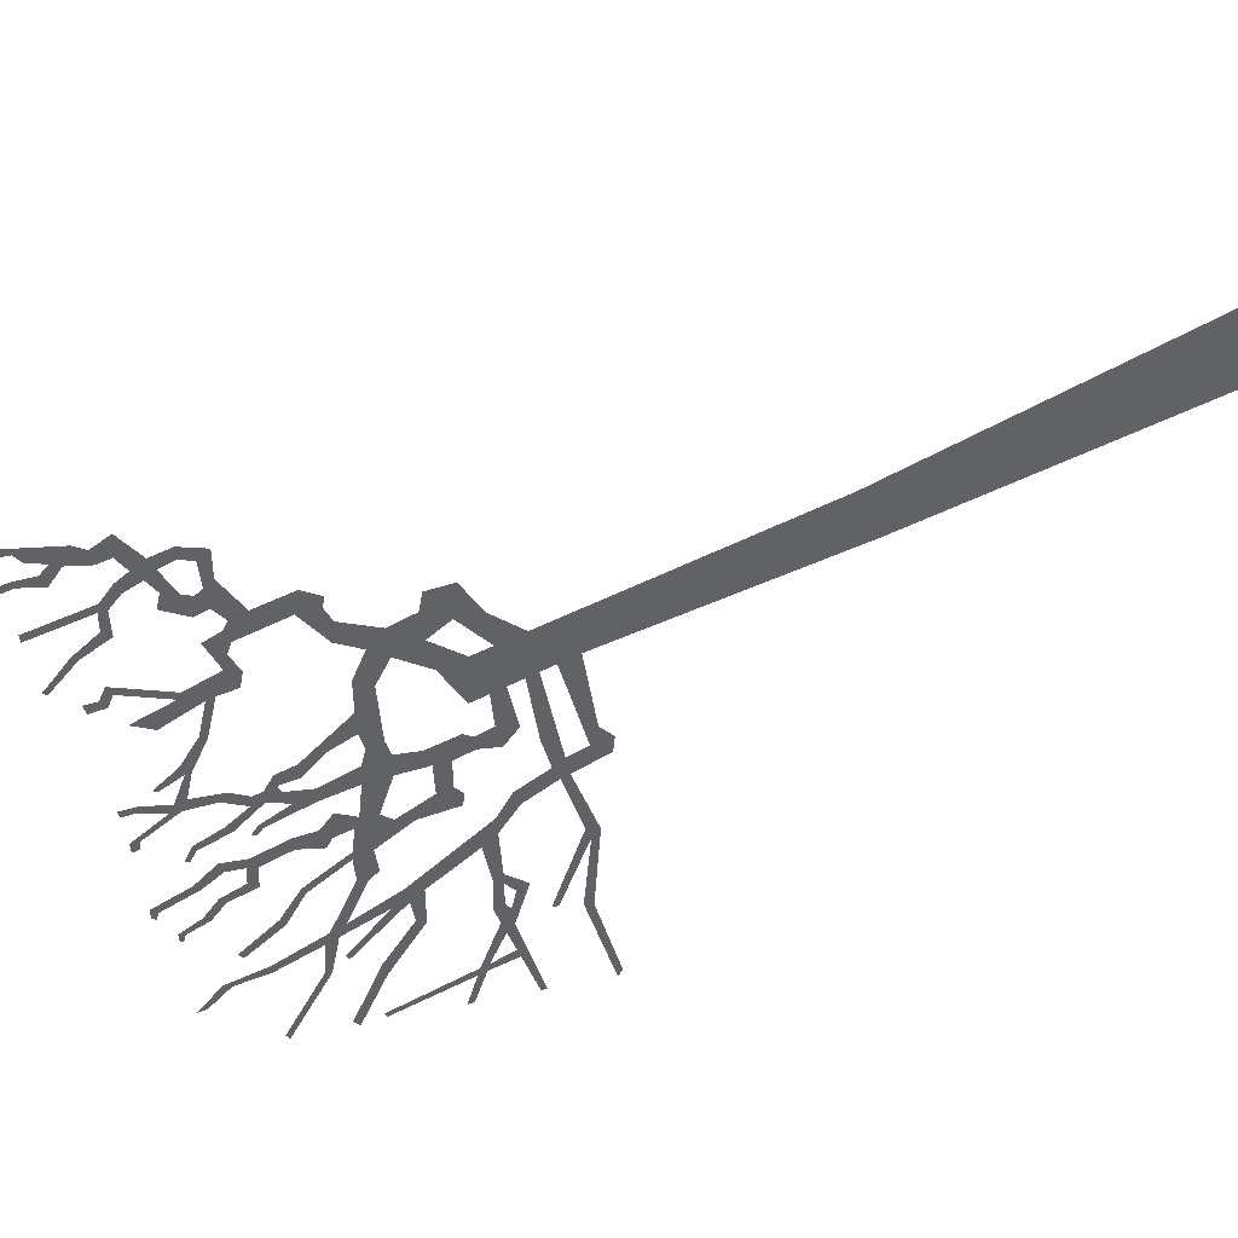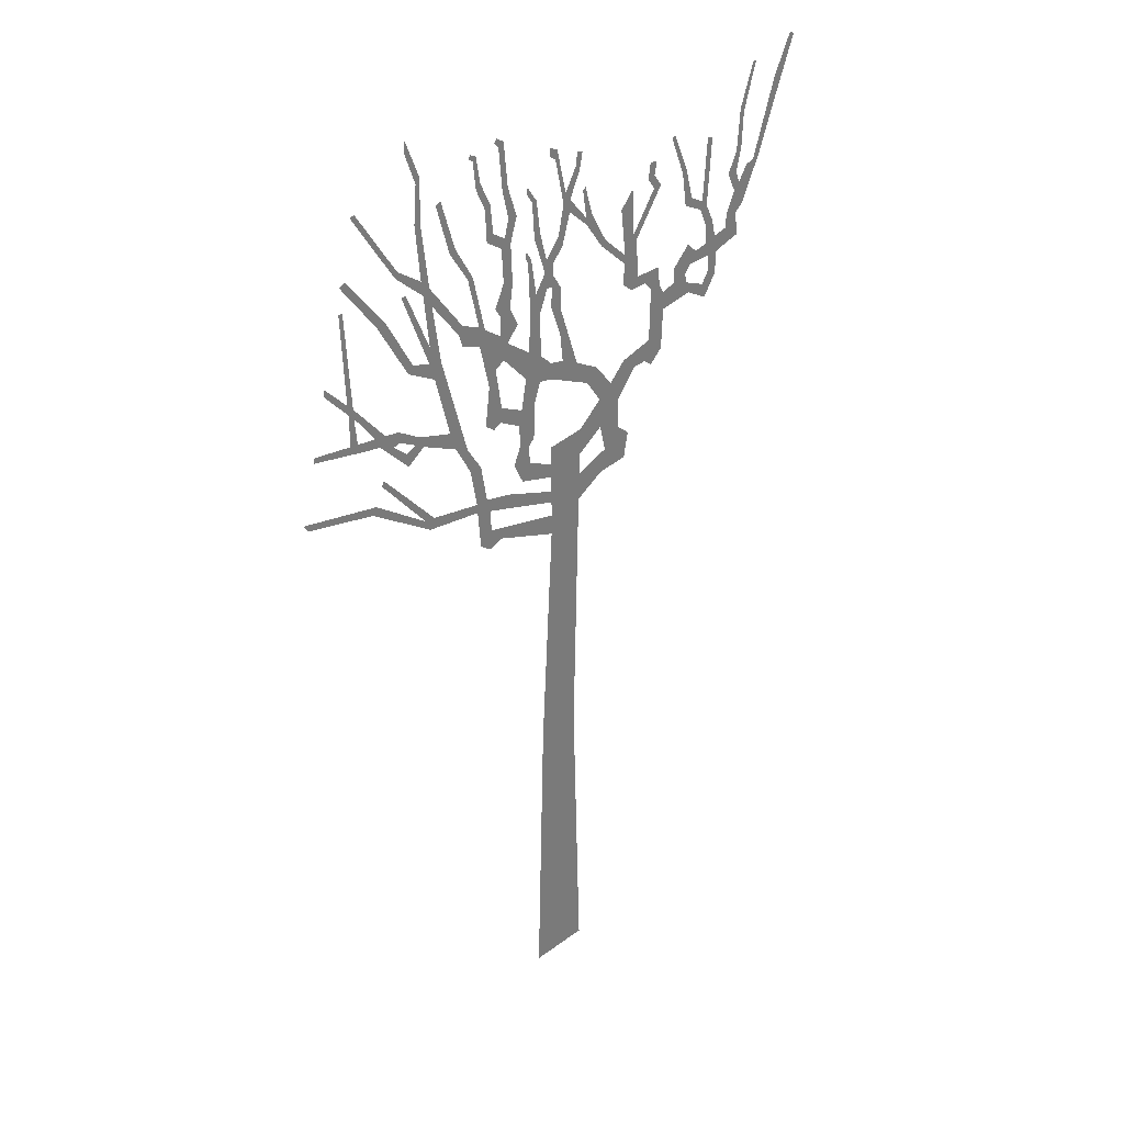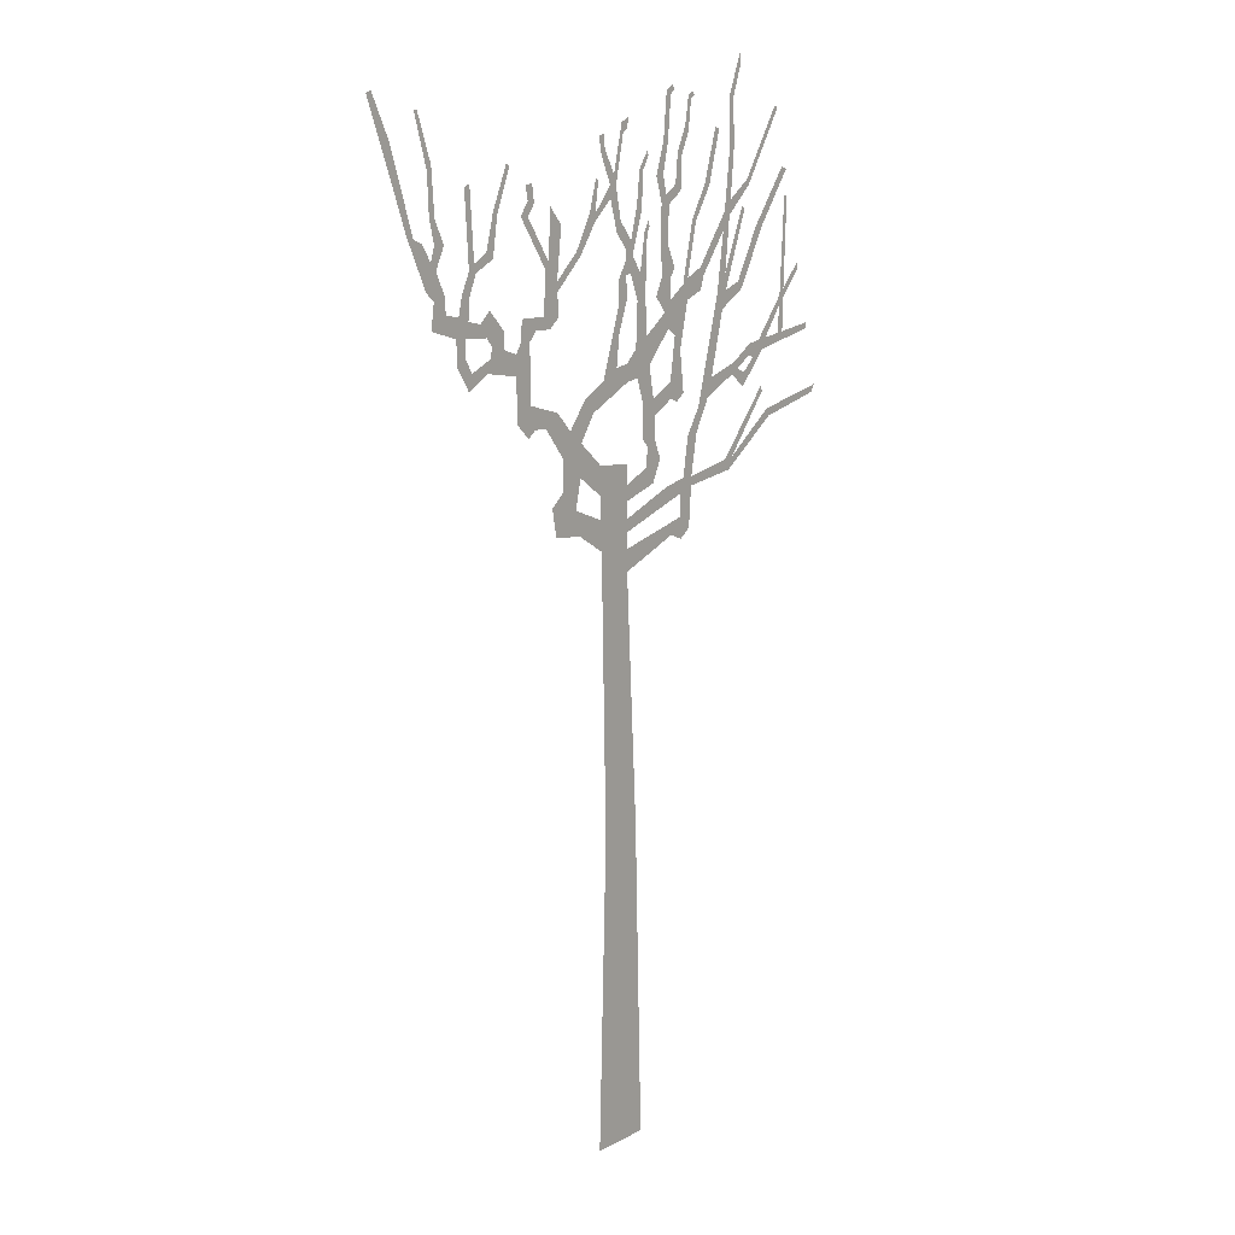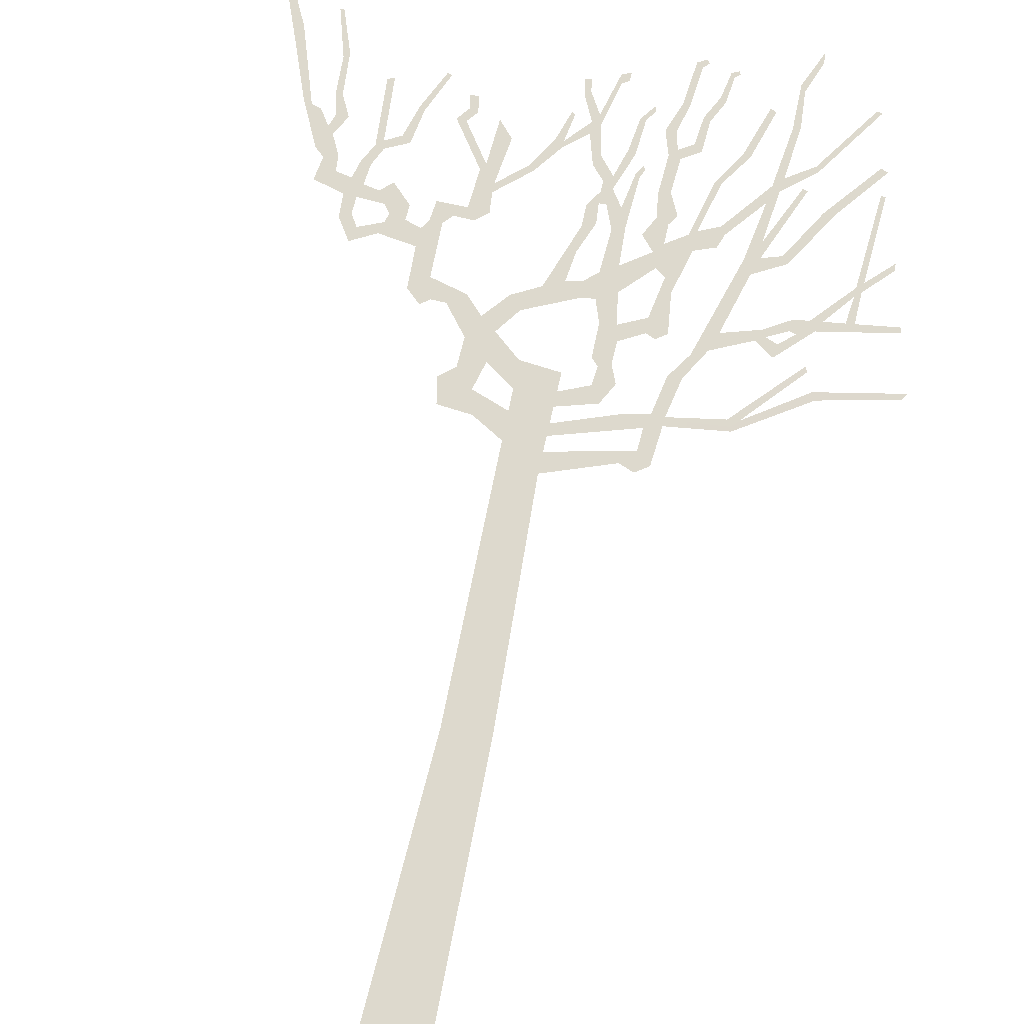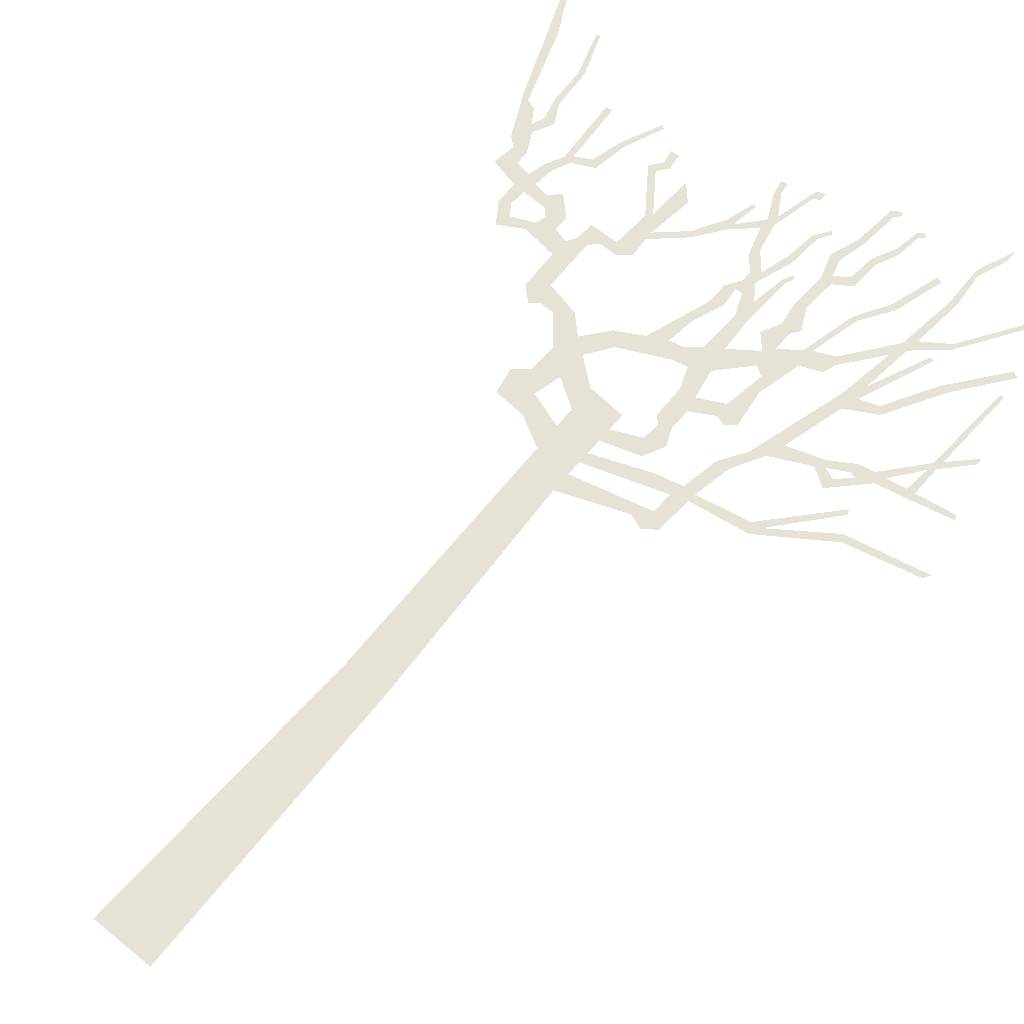
<metadata>
{"format":"obj","ext":"obj","renderer":"f3d","projection":"perspective","resolution":1024,"background":"white","views":[{"elev":-50.7,"azim":-60.1,"up":"+Z"},{"elev":33.0,"azim":134.4,"up":"+Y"},{"elev":11.1,"azim":-52.7,"up":"+Y"},{"elev":72.0,"azim":12.6,"up":"+Z"},{"elev":63.6,"azim":39.6,"up":"+Z"}]}
</metadata>
<code>
g treeAA002_geo
v 4.252 10.97 3.143e-06
v 4.659 11.27 2.641e-06
v 4.652 11.38 -3.779e-06
v 4.241 10.81 3.441e-06
v 4.149 10.87 4.198e-06
v 4.318 12.42 3.001e-06
v 4.247 12.43 1.706e-06
v 4.144 10.72 2.251e-06
v 3.575 10.21 1.694e-06
v 4.098 10.28 2.864e-06
v 3.766 10.23 2.64e-06
v 3.678 10.06 2.217e-06
v 3.32 10.16 3.424e-06
v 4.231 10.3 3.137e-06
v 4.082 10.13 2.745e-06
v 4.262 10.17 2.438e-06
v 4.926 10.31 2.589e-06
v 4.9 10.39 3.231e-06
v 3.312 9.98 2.415e-06
v 2.907 9.911 3.644e-06
v 3.416 9.948 4.201e-06
v 3.173 9.73 2.826e-06
v 3.148 9.511 2.516e-06
v 2.988 9.809 3.709e-06
v 2.842 9.721 2.808e-06
v 2.304 9.723 3.87e-06
v 2.199 9.412 3.944e-06
v 1.96 9.298 3.888e-06
v 2.574 10.74 3.318e-06
v 1.69 8.881 2.599e-06
v 1.91 8.897 3.217e-06
v 1.577 8.252 7.352e-07
v 2.435 10.97 2.905e-06
v 1.789 8.253 2.95e-06
v 1.78 8.107 3.577e-06
v 1.115 8.146 2.224e-06
v 2.669 11.03 -1.38e-06
v 3.083 11.03 3.623e-06
v 2.989 11.14 3.053e-06
v 3.644 11.99 3.296e-06
v 3.457 11.96 3.019e-06
v 4.284 12.83 3.134e-06
v 4.17 12.87 2.398e-06
v 2.647 11.29 1.268e-06
v 3.157 12.26 3.945e-06
v 3.078 12.28 2.349e-06
v 2.746 12.16 3.64e-06
v 2.585 11.94 2.37e-06
v 2.621 12.23 3.801e-06
v 1.996 11.41 3.114e-06
v 2.077 11.29 2.441e-06
v 2.002 11.06 3.466e-06
v 1.664 11.26 -2.371e-06
v 1.658 10.93 1.7e-06
v 2.775 12.39 -3.047e-06
v 3.255 12.6 2.181e-06
v 2.862 13.28 2.711e-06
v 3.211 12.69 2.149e-06
v 4.028 13.78 3.405e-06
v 3.942 13.8 2.591e-06
v 2.746 13.23 2.955e-06
v 2.812 13.89 3.137e-06
v 2.738 13.98 3.149e-06
v 3.005 14.41 3.842e-06
v 2.996 14.61 2.87e-06
v 1.549 11.17 1.115e-06
v 1.87 12.1 3.544e-06
v 1.769 12.11 9.207e-07
v 2.211 12.63 1.425e-06
v 2.099 12.67 4.056e-06
v 2.452 13.45 3.096e-06
v 2.358 13.49 1.711e-06
v 1.223 10.95 3.257e-06
v 1.344 10.42 2.835e-06
v 1.231 9.732 2.376e-06
v 1.483 10.19 2.166e-06
v 1.087 10.78 1.973e-06
v 1.176 10.53 3.363e-06
v 1.222 11.27 2.995e-06
v 0.8692 11.02 2.205e-06
v 1.33 11.43 2.291e-06
v 1.028 11.34 2.446e-06
v 1.152 11.8 2.562e-06
v 0.9682 11.73 3.25e-06
v 0.6378 10.46 2.328e-06
v 1.185 12.37 2.655e-06
v 0.9965 12.39 4.169e-06
v 0.7078 10.03 2.554e-06
v 1.248 9.484 2.933e-06
v 1.567 9.544 1.304e-06
v 1.399 9.418 3.95e-06
v 0.8048 9.523 2.624e-06
v 0.8592 9.265 2.402e-06
v 1.116 12.51 1.605e-06
v 1.475 12.56 1.705e-06
v 1.034 12.8 2.294e-06
v 1.346 12.66 9.386e-07
v 0.8675 12.78 3.178e-06
v 1.501 13.08 2.578e-06
v 1.148 13.26 2.346e-06
v 1.392 13.12 3.666e-06
v 1.039 13.29 -2.307e-06
v 1.668 13.44 2.056e-06
v 1.214 13.94 2.744e-06
v 1.581 13.51 2.523e-06
v 1.111 14.01 1.798e-06
v 1.302 14.04 2.84e-06
v 1.254 14.1 3.092e-06
v 1.721 13.89 2.551e-06
v 1.66 13.96 2.21e-06
v 1.802 13.95 3.302e-06
v 1.775 14.01 9.015e-07
v 0.3819 3.05 2.36e-06
v -0.5214 -1.924 -1.039e-06
v 0.5214 -1.924 4.348e-06
v -0.3619 3.012 2.962e-06
v 0.1629 6.996 1.311e-06
v -0.4566 7.379 1.471e-06
v 0.1629 7.34 -1.754e-06
v 1.272 7.408 2.785e-06
v 1.494 7.656 2.04e-06
v 0.1629 7.591 2.69e-06
v 1.727 7.464 3.708e-06
v 1.518 7.315 8.347e-07
v 1.51 8.02 -2.312e-06
v 0.1629 7.79 2.036e-06
v -0.4671 7.85 1.721e-06
v 0.1629 8.056 2.064e-06
v -1.062 8.061 1.122e-06
v -0.9683 7.672 -3.28e-06
v -1.518 7.722 3.567e-06
v -1.602 8.154 3.407e-06
v -1.362 8.359 3.97e-06
v -0.9506 8.521 -2.041e-06
v -0.475 8.203 -2.905e-07
v -1.351 8.841 2.45e-06
v 0.1629 8.298 8.217e-07
v 0.802 8.249 2.363e-06
v 0.1629 8.602 3.179e-06
v -0.4904 8.662 2.355e-06
v 0.6362 8.508 7.793e-07
v 0.979 8.601 1.476e-06
v 0.8515 8.899 2.455e-06
v 0.6615 8.817 1.881e-06
v 0.5465 8.929 4.204e-06
v 0.5397 9.492 2.393e-06
v -0.9301 9.024 7.618e-07
v 0.4048 9.86 2.423e-06
v 0.3737 10.29 8.535e-07
v 0.6029 11.08 2.468e-06
v 0.1629 10.09 2.145e-06
v 0.1629 9.815 3.136e-06
v 0.4078 11 2.07e-06
v -0.4068 9.884 2.979e-06
v -0.09171 10.04 6.414e-07
v -0.03362 10.53 2.874e-06
v -0.6429 9.436 -7.745e-07
v -0.8487 9.64 1.91e-06
v -0.04183 10.96 3.104e-06
v 0.1629 11.06 -2.957e-06
v -1.183 9.222 -2.246e-06
v -1.478 9.515 -2.628e-06
v -1.742 9.313 1.635e-06
v 0.1306 11.38 1.423e-06
v -0.04264 11.32 -1.86e-06
v -2.065 9.664 2.404e-06
v 0.1197 11.58 -3.092e-06
v -1.979 9.315 2.72e-06
v 0.2473 11.39 3.171e-06
v -2.36 9.417 1.801e-06
v -2.126 9.203 3.207e-06
v -2.088 10.55 1.059e-06
v -2.39 10.1 3.34e-06
v 0.2887 11.66 1.35e-06
v 0.2525 11.87 2.258e-06
v 0.1214 11.76 1.683e-06
v 0.478 11.39 -1.566e-06
v 0.6417 11.93 2.588e-06
v 0.572 11.97 2.199e-06
v 0.6999 12.07 1.882e-06
v 0.6675 12.14 -1.959e-06
v 0.5062 12.3 3.194e-06
v 0.0004381 12.16 2.388e-06
v 0.3877 12.35 2.806e-06
v -0.08586 11.98 1.212e-06
v 0.5463 12.88 2.506e-06
v 0.455 12.89 2.07e-06
v 0.6687 13.08 1.353e-06
v 0.6362 13.15 1.907e-06
v -0.1077 12.66 4.248e-07
v -0.2411 12.48 -2.053e-06
v -0.2493 12.68 3.732e-06
v -0.1553 12.82 2.832e-06
v 0.06027 13.42 7.503e-07
v 0.02331 13.56 3.195e-06
v 0.1694 13.63 3.148e-06
v 0.1679 13.49 3.746e-06
v -0.3687 13.18 2.682e-06
v -0.4487 13.09 4.291e-06
v -0.399 13.4 2.46e-06
v -0.5088 13.37 2.975e-06
v -0.5968 12.28 2.94e-06
v -0.6048 12.16 -2.662e-06
v -0.7299 12.28 1.575e-06
v -0.5772 12.79 2.529e-06
v -0.5248 12.74 2.46e-06
v -1.027 11.76 3.291e-06
v -0.9419 11.69 1.964e-06
v -1.472 11.36 -2.216e-06
v -1.469 11.21 2.427e-06
v -1.732 11.54 1.037e-06
v -1.771 10.89 9.077e-07
v -1.434 10.87 2.422e-06
v -1.631 10.7 2.458e-06
v -2.254 10.89 4.238e-06
v -1.952 10.71 3.479e-06
v -2.286 10.56 1.823e-06
v -2.384 10.41 2.302e-06
v -2.639 10.49 2.545e-06
v -2.991 10.18 2.116e-06
v -1.659 11.65 2.813e-06
v -1.376 12.14 -3.315e-06
v -1.62 12.41 2.68e-06
v -2.11 12.28 8.853e-07
v -2.267 12.29 1.854e-06
v -1.972 12.46 -3.399e-06
v -2.111 12.5 2.804e-06
v -2.013 12.74 1.455e-06
v -2.161 12.72 2.896e-06
v -2.898 10.54 2.321e-06
v -2.632 10.74 6.168e-07
v -3.007 10.67 1.453e-06
v -2.948 11.05 -2.995e-06
v -3.138 10.87 1.498e-06
v -3.388 10.92 2.503e-06
v -3.444 10.69 1.905e-06
v -3.589 10.99 1.712e-06
v -3.356 11.26 -3.379e-06
v -3.524 11.27 1.791e-06
v -3.224 11.56 2.177e-06
v -3.366 11.59 -1.65e-06
v -3.646 10.7 -1.016e-06
v -3.85 11.04 -1.38e-06
v -3.626 10.31 6.349e-07
v -4.145 10.83 1.422e-06
v -3.45 10.41 3.259e-06
v -3.868 11.29 -2.978e-06
v -3.391 9.962 2.386e-06
v -4.088 11.22 1.692e-06
v -3.325 10.22 2.469e-06
v -2.939 10.38 2.472e-06
v -2.898 10.54 2.321e-06
v -4.038 11.63 -2.168e-06
v -4.243 11.36 -2.006e-06
v -4.14 11.74 -2.09e-06
v -3.872 11.96 -3.474e-06
v -4.311 12 3.803e-06
v -4.066 11.96 1.499e-06
v -4.472 12.05 1.64e-06
v -4.051 12.31 2.54e-06
v -4.61 12.1 -1.283e-06
v -4.161 12.33 7.599e-07
v -4.91 13.32 2.769e-06
v -4.106 13.01 2.484e-06
v -4.941 12.95 2.018e-06
v -5.24 13.96 1.12e-06
v -5.334 13.93 3.018e-06
v -4.19 12.93 -1.696e-06
v -4.373 13.73 1.936e-06
v -4.433 13.72 1.477e-06
v 2.68 8.414 1.893e-06
v 3.685 9.398 2.224e-06
v 3.643 9.478 9.605e-07
v 2.856 8.431 0.002876
v 2.771 8.242 2.267e-06
v 3.881 8.987 1.688e-06
v 3.815 9.105 1.254e-06
v 5.105 9.261 3.347e-06
v 5.181 9.383 1.909e-06
v -2.854 12.37 1.839e-06
v -2.5 12.98 1.214e-06
v -2.566 13.02 -2.379e-06
v -2.77 12.31 -2.954e-06
v -3.001 11.83 -1.564e-06
v -2.859 11.74 1.686e-06
v -3.258 11.69 3.662e-06
v -3.339 12.76 2.073e-06
v -3.447 12.71 3.481e-06
g treeAA002_geo_0
f 3 2 1
f 2 4 1
f 1 4 5
f 6 1 5
f 7 6 5
f 4 8 5
f 5 8 9
f 10 8 4
f 8 11 9
f 9 11 12
f 11 10 12
f 13 9 12
f 14 10 4
f 10 15 12
f 16 15 10
f 14 16 10
f 17 16 14
f 18 17 14
f 19 13 12
f 20 13 19
f 21 19 12
f 22 21 12
f 23 22 12
f 24 22 23
f 24 20 19
f 25 24 23
f 24 25 20
f 20 25 26
f 25 27 26
f 27 28 26
f 26 28 29
f 30 28 27
f 31 30 27
f 32 30 31
f 28 33 29
f 34 32 31
f 35 32 34
f 36 32 35
f 29 33 37
f 38 29 37
f 39 38 37
f 40 38 39
f 41 40 39
f 42 40 41
f 43 42 41
f 33 44 37
f 45 37 44
f 46 45 44
f 44 33 47
f 33 48 47
f 47 48 49
f 49 48 50
f 48 51 50
f 51 52 50
f 50 52 53
f 52 54 53
f 55 47 49
f 56 47 55
f 57 55 49
f 58 56 55
f 59 56 58
f 60 59 58
f 61 57 49
f 62 57 61
f 63 62 61
f 64 62 63
f 65 64 63
f 54 66 53
f 53 66 67
f 66 68 67
f 67 68 69
f 68 70 69
f 69 70 71
f 70 72 71
f 73 66 54
f 74 73 54
f 75 74 54
f 76 75 54
f 77 73 74
f 78 77 74
f 79 73 77
f 80 79 77
f 81 79 80
f 82 81 80
f 83 81 82
f 84 83 82
f 85 77 78
f 86 83 84
f 87 86 84
f 88 85 78
f 89 75 76
f 90 89 76
f 91 89 90
f 92 75 89
f 93 92 89
f 94 86 87
f 95 86 94
f 96 94 87
f 97 95 94
f 98 96 87
f 99 95 97
f 100 96 98
f 101 99 97
f 102 100 98
f 103 99 101
f 104 100 102
f 105 103 101
f 106 104 102
f 107 104 106
f 108 107 106
f 109 103 105
f 110 109 105
f 111 109 110
f 112 111 110
f 115 114 113
f 114 116 113
f 113 116 117
f 116 118 117
f 117 118 119
f 117 119 120
f 119 121 120
f 119 118 122
f 120 121 123
f 124 120 123
f 123 121 35
f 121 125 35
f 125 36 35
f 126 36 125
f 122 126 125
f 122 127 126
f 118 127 122
f 126 127 128
f 127 118 129
f 118 130 129
f 130 131 129
f 131 132 129
f 132 133 129
f 129 133 134
f 127 135 128
f 133 136 134
f 128 135 137
f 128 137 138
f 137 135 139
f 135 140 139
f 137 141 138
f 138 141 142
f 142 141 143
f 141 144 143
f 143 144 93
f 144 145 93
f 93 145 92
f 145 146 92
f 92 146 88
f 140 135 147
f 146 148 88
f 135 134 147
f 85 88 148
f 134 136 147
f 149 85 148
f 150 85 149
f 151 149 148
f 152 151 148
f 153 150 149
f 151 152 154
f 155 151 154
f 156 155 154
f 152 157 154
f 157 158 154
f 159 156 154
f 156 159 160
f 161 158 157
f 147 161 157
f 136 161 147
f 162 161 136
f 163 162 136
f 160 159 164
f 159 165 164
f 166 162 163
f 165 167 164
f 168 166 163
f 164 167 169
f 170 166 168
f 171 170 168
f 172 166 170
f 173 172 170
f 167 174 169
f 169 174 153
f 175 174 167
f 176 175 167
f 174 177 153
f 177 150 153
f 178 150 177
f 179 178 177
f 180 178 179
f 181 180 179
f 182 174 175
f 175 176 183
f 184 182 175
f 176 185 183
f 186 182 184
f 187 186 184
f 188 186 187
f 189 188 187
f 183 185 190
f 185 191 190
f 191 192 190
f 192 193 190
f 190 193 194
f 193 195 194
f 194 195 196
f 197 194 196
f 198 193 192
f 199 198 192
f 200 198 199
f 201 200 199
f 202 192 191
f 203 202 191
f 203 204 202
f 202 204 205
f 206 202 205
f 207 204 203
f 208 207 203
f 209 207 208
f 210 209 208
f 209 210 211
f 211 210 212
f 210 213 212
f 213 214 212
f 212 214 215
f 214 216 215
f 215 216 217
f 216 172 217
f 217 172 173
f 218 217 173
f 219 218 173
f 220 219 173
f 221 209 211
f 222 209 221
f 223 222 221
f 224 221 211
f 225 224 211
f 226 224 225
f 227 226 225
f 228 226 227
f 229 228 227
f 230 219 220
f 231 219 230
f 232 231 230
f 233 231 232
f 234 233 232
f 235 234 232
f 236 235 232
f 237 235 236
f 238 235 237
f 239 238 237
f 240 238 239
f 241 240 239
f 242 237 236
f 243 237 242
f 242 236 244
f 245 243 242
f 236 246 244
f 247 243 245
f 244 246 248
f 249 247 245
f 246 250 248
f 248 250 220
f 250 251 220
f 251 252 220
f 253 247 249
f 254 253 249
f 253 254 255
f 256 253 255
f 254 257 255
f 258 256 255
f 259 257 254
f 260 256 258
f 261 259 254
f 262 260 258
f 263 259 261
f 264 260 262
f 265 263 261
f 266 263 265
f 267 266 265
f 268 264 262
f 269 264 268
f 270 269 268
f 273 272 271
f 272 274 271
f 274 275 271
f 271 275 34
f 275 35 34
f 276 275 274
f 277 276 274
f 278 276 277
f 279 278 277
f 282 281 280
f 281 283 280
f 280 283 284
f 283 285 284
f 284 285 286
f 285 240 286
f 286 240 241
f 287 286 241
f 288 287 241

</code>
